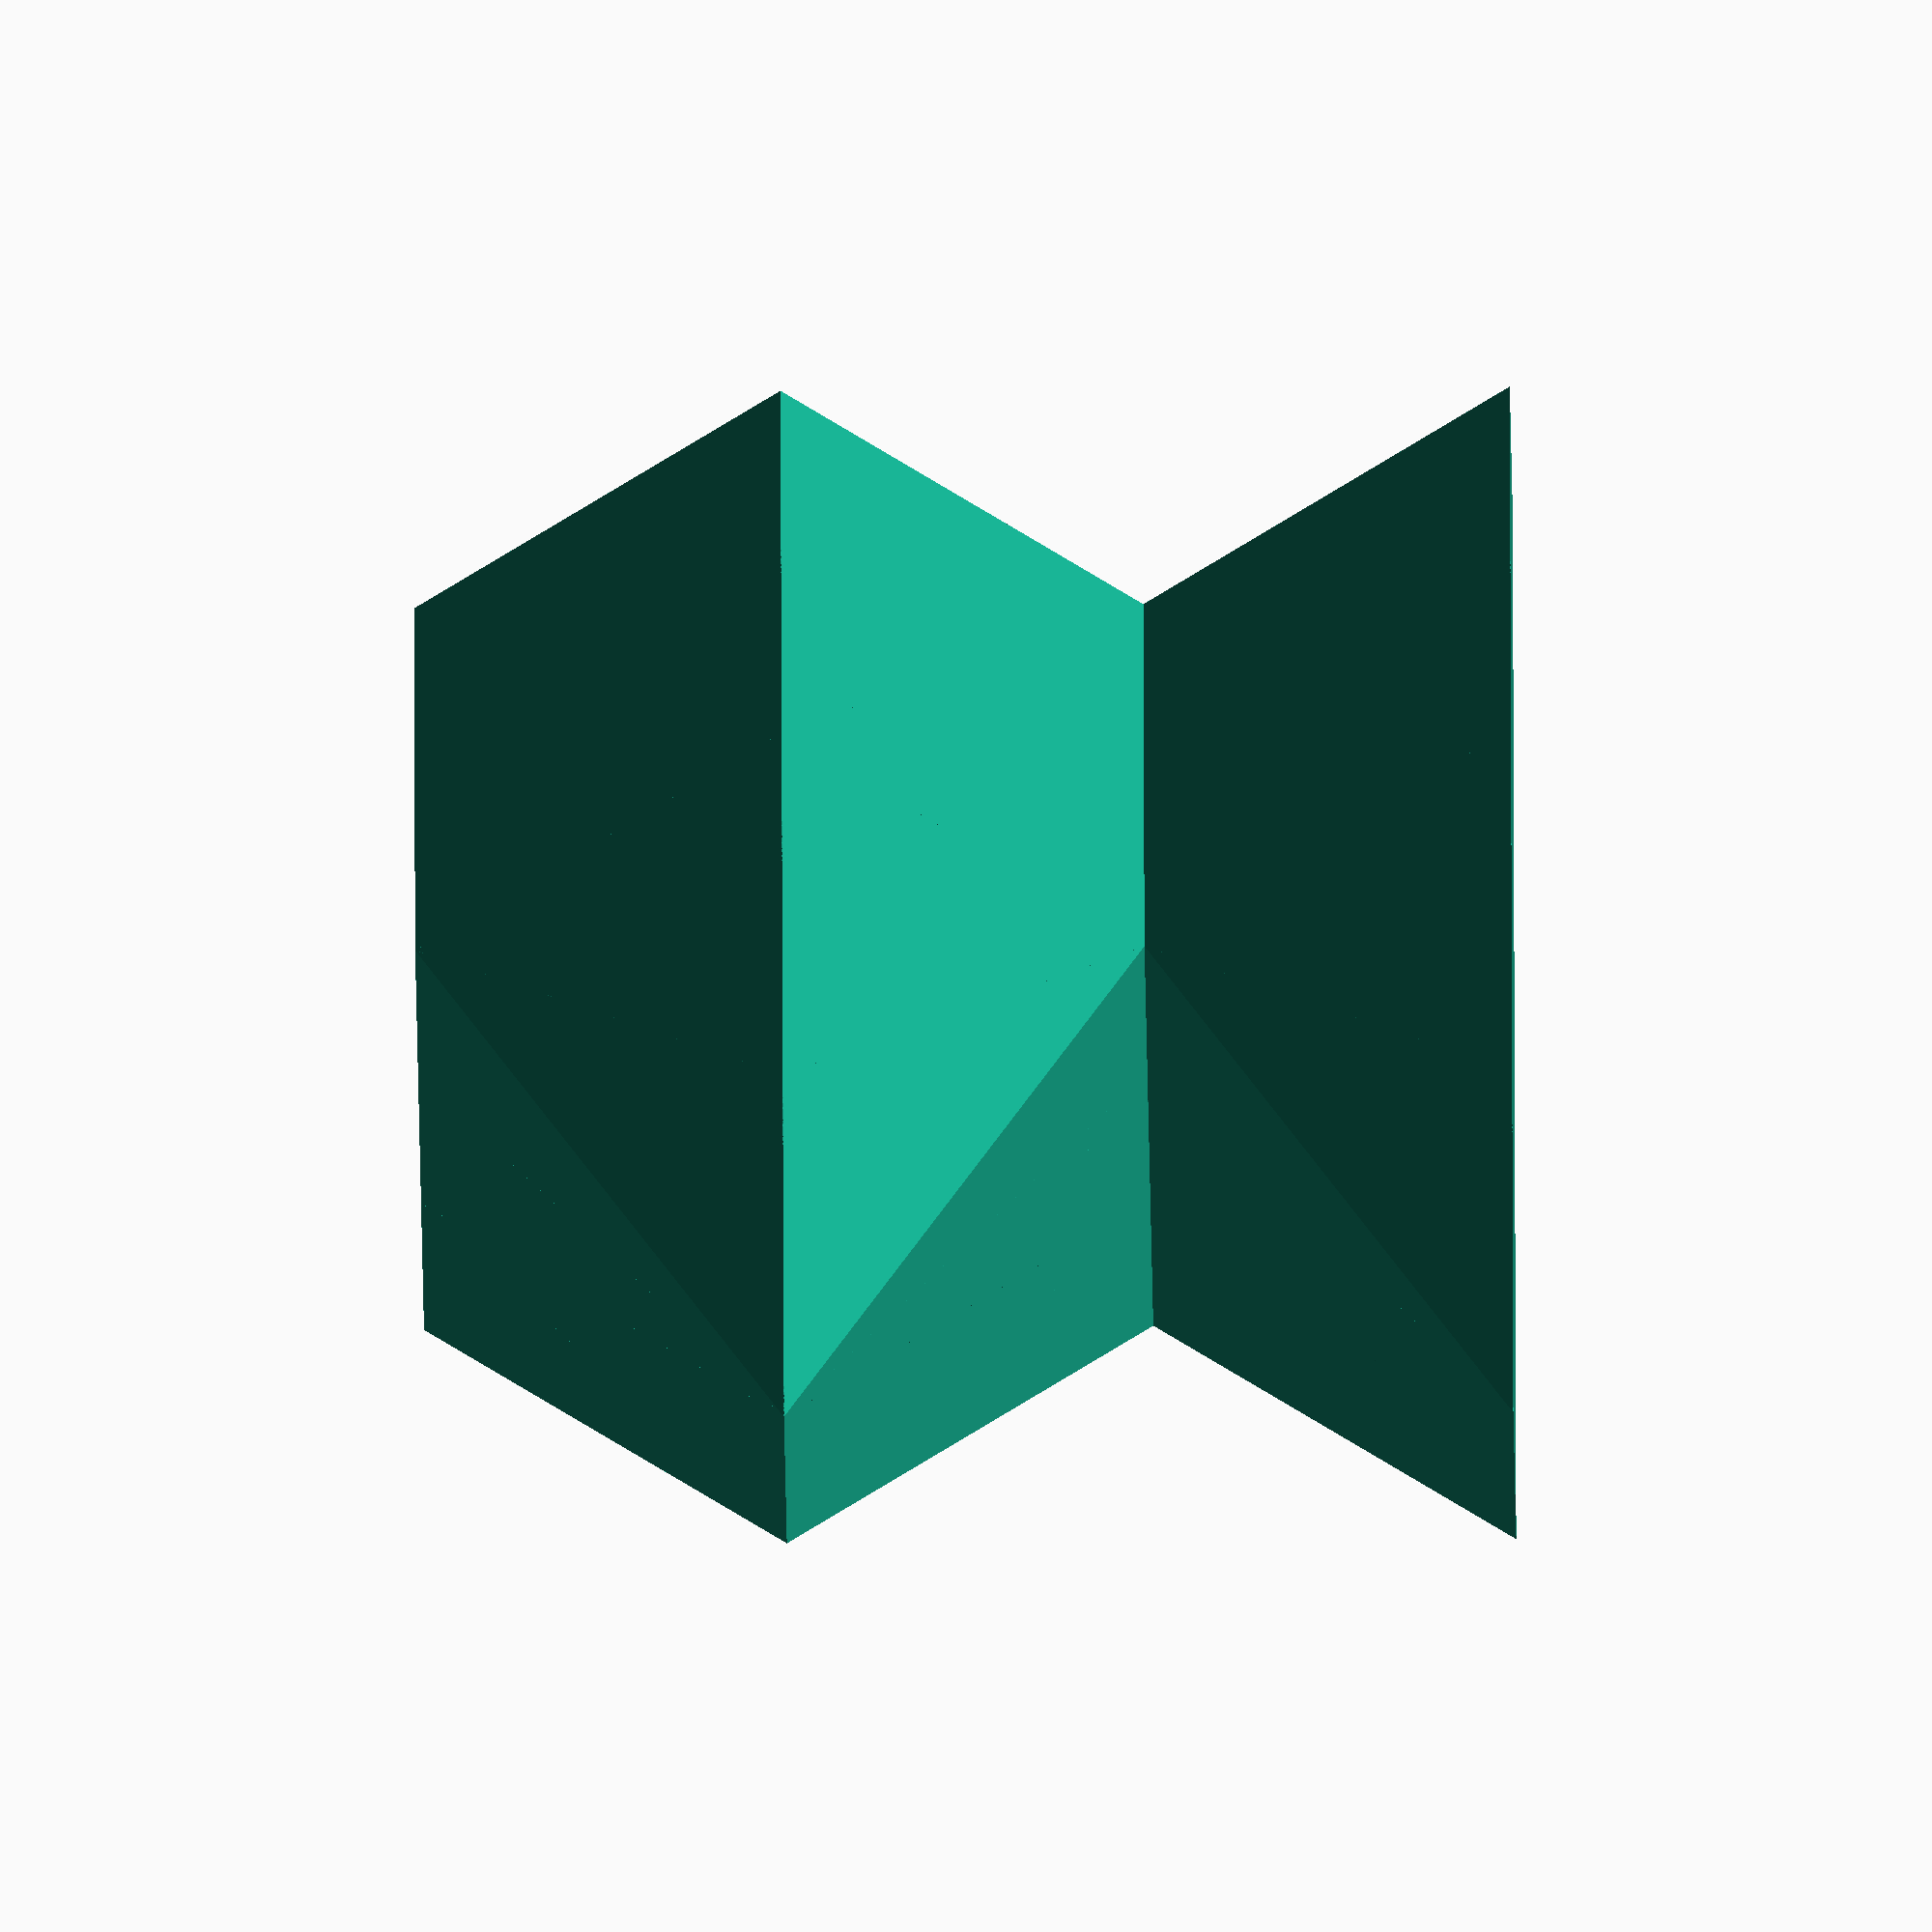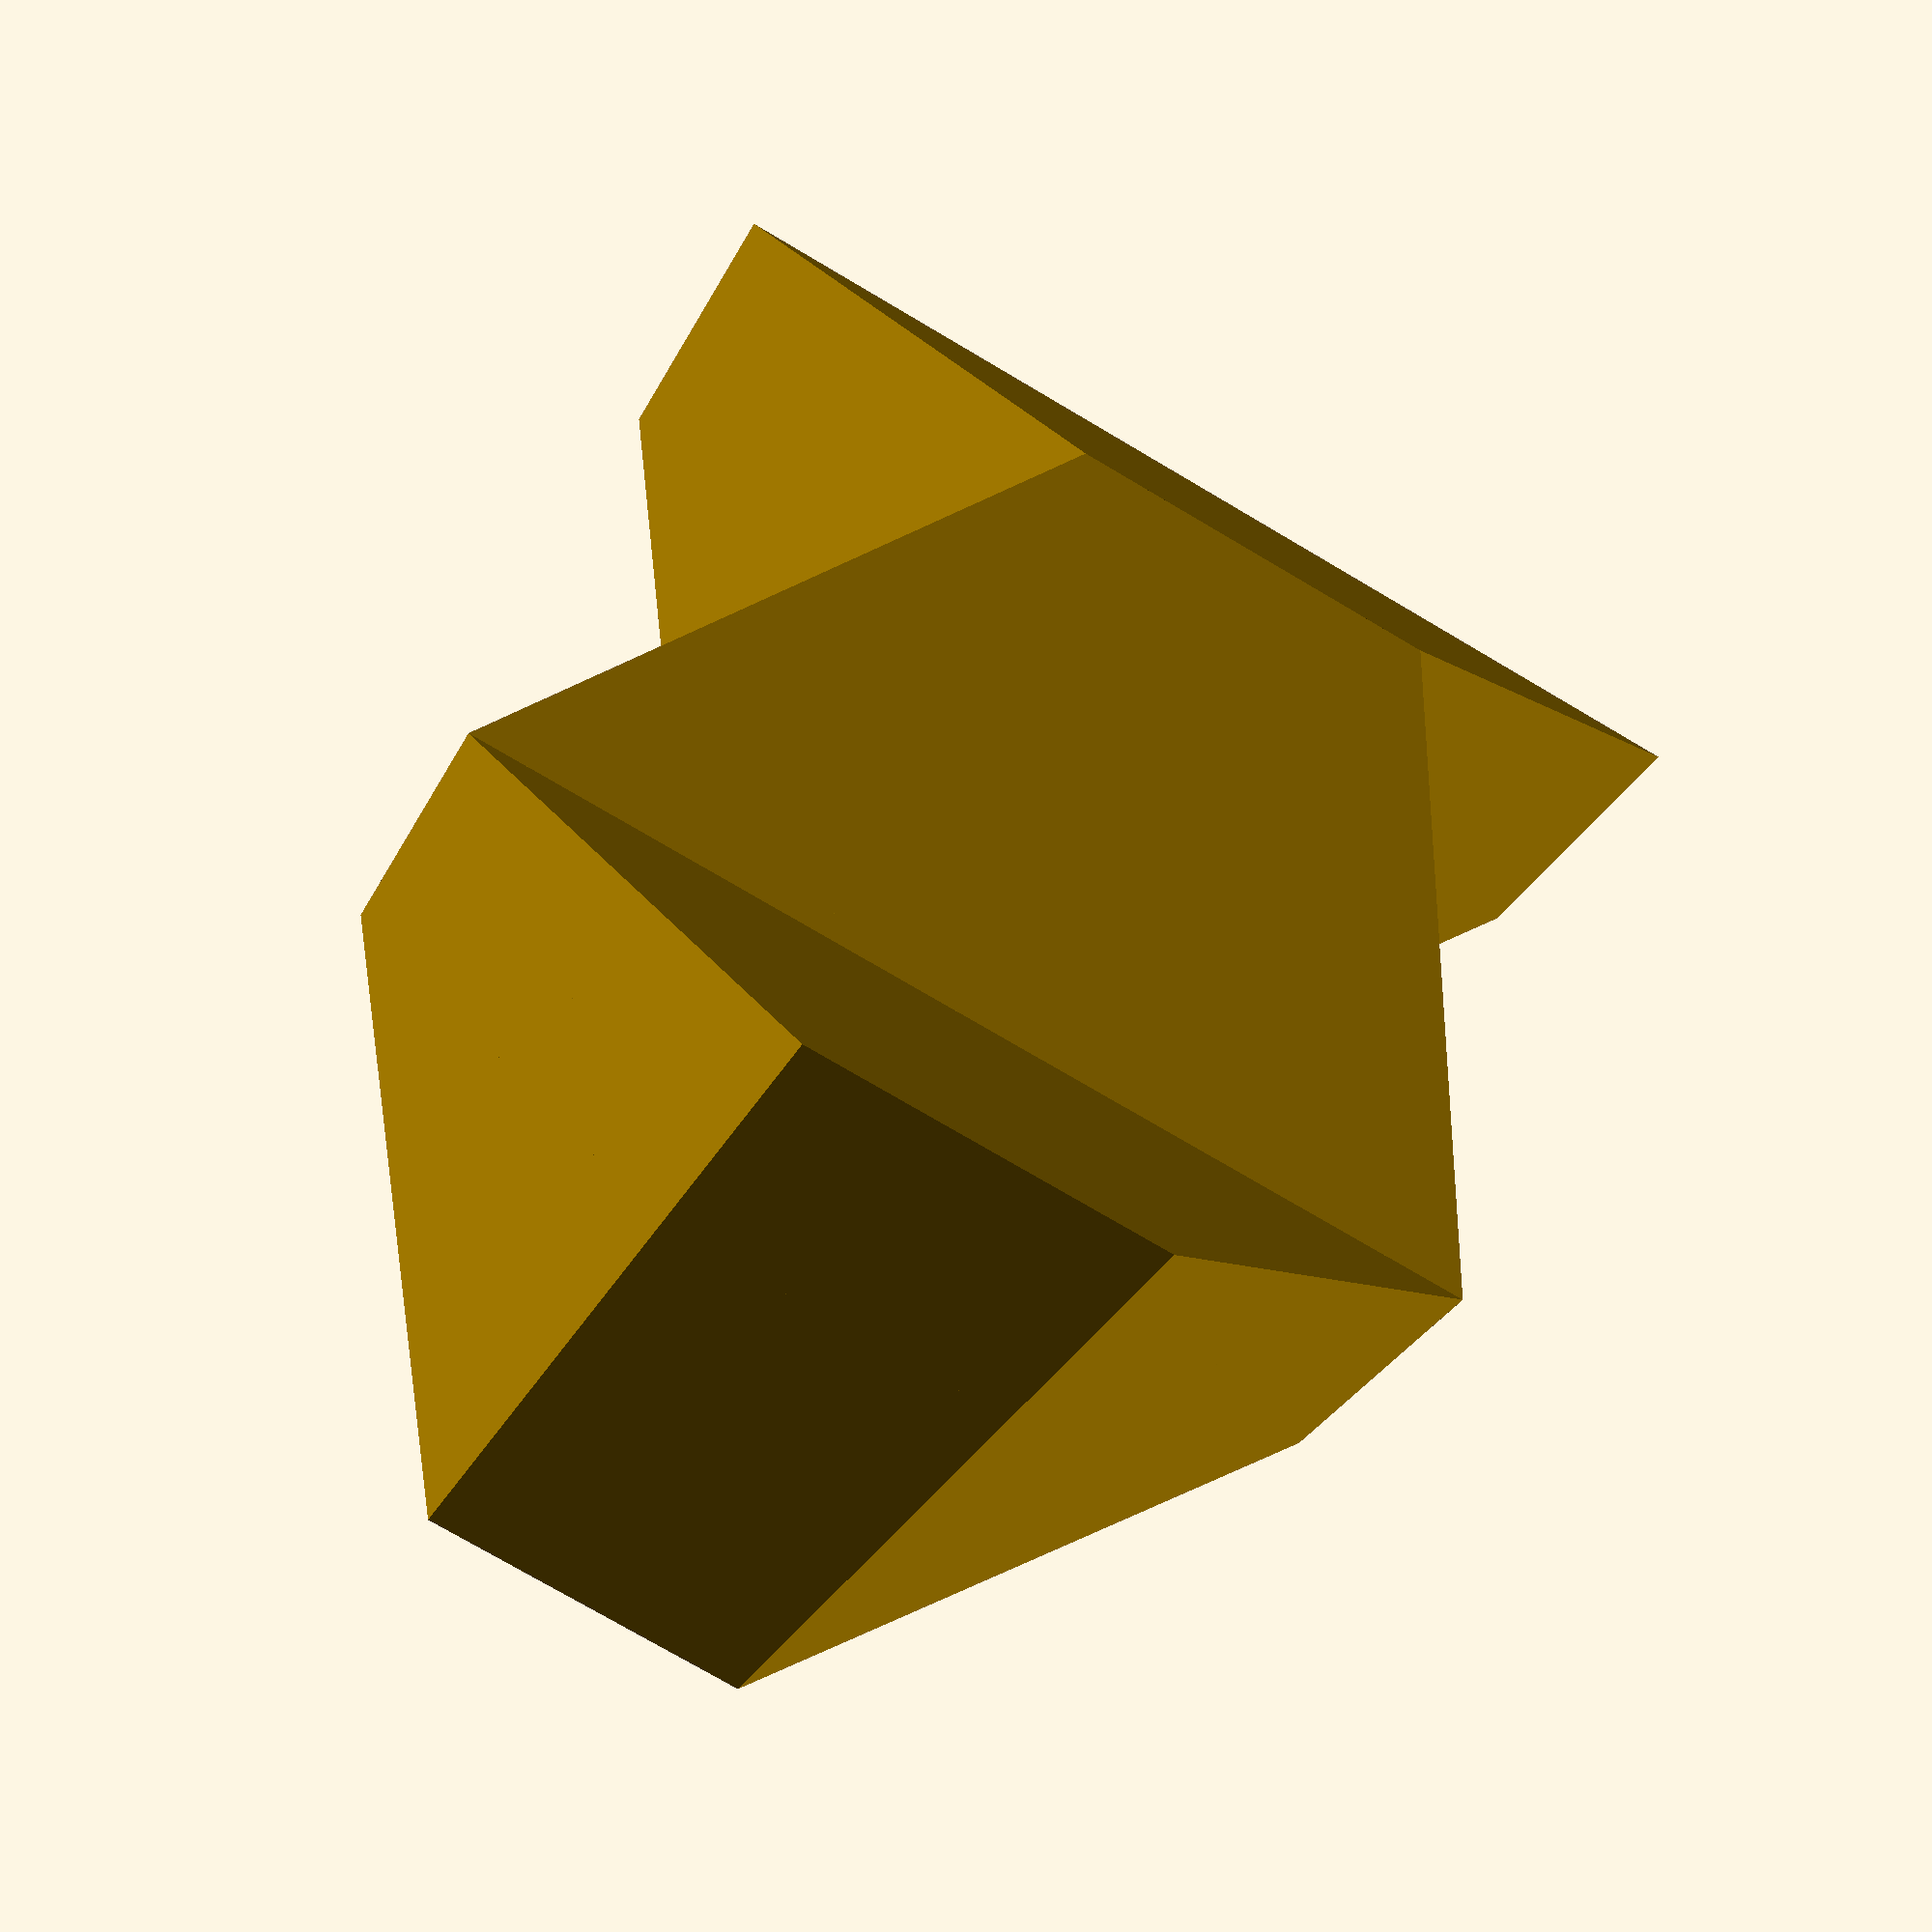
<openscad>

module skew_cube(a,b) {
	multmatrix(m = [
		[1, 0, a, 0],
		[0, 1, b, 0],
		[0, 0, 1, 0]
	]) cube(size=1.00001);
}

module span_cube(x1,y1,x2,y2,z) {
	translate(v=[x1,y1,z])
	skew_cube(x2-x1,y2-y1);
}


union() {
span_cube(-1,0,0,-1,0);
span_cube(-1,0,0,0,0);
span_cube(-1,0,0,1,0);
span_cube(0,0,0,-1,0);
span_cube(0,0,0,0,0);
span_cube(0,0,0,1,0);
span_cube(1,0,0,-1,0);
span_cube(1,0,0,0,0);
span_cube(1,0,0,1,0);
span_cube(0,-1,-1,0,1);
span_cube(0,-1,0,0,1);
span_cube(0,-1,1,0,1);
span_cube(0,0,-1,0,1);
span_cube(0,0,0,0,1);
span_cube(0,0,1,0,1);
span_cube(0,1,-1,0,1);
span_cube(0,1,0,0,1);
span_cube(0,1,1,0,1);
span_cube(-1,0,0,-1,2);
span_cube(-1,0,0,0,2);
span_cube(-1,0,0,1,2);
span_cube(0,0,0,-1,2);
span_cube(0,0,0,0,2);
span_cube(0,0,0,1,2);
span_cube(1,0,0,-1,2);
span_cube(1,0,0,0,2);
span_cube(1,0,0,1,2);
}

</openscad>
<views>
elev=41.9 azim=291.6 roll=90.5 proj=o view=wireframe
elev=308.0 azim=203.6 roll=19.9 proj=p view=wireframe
</views>
